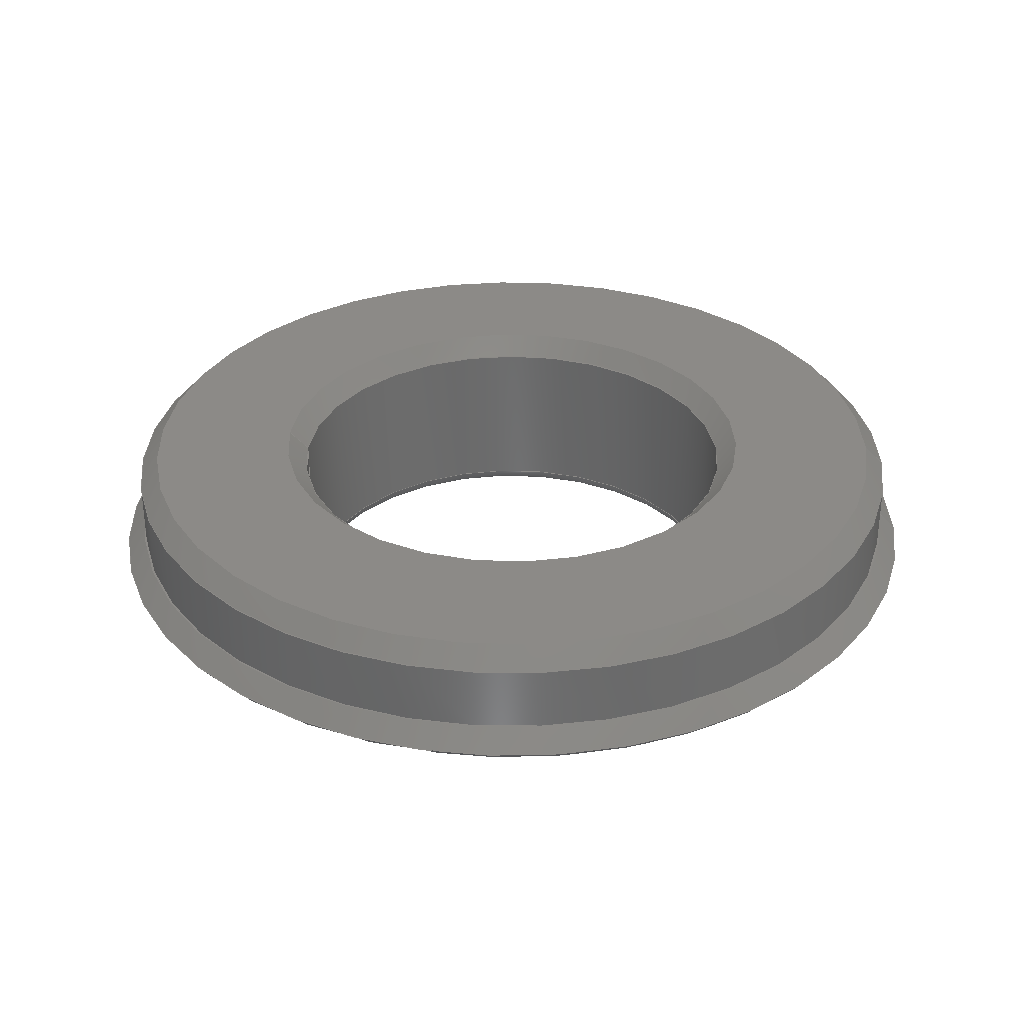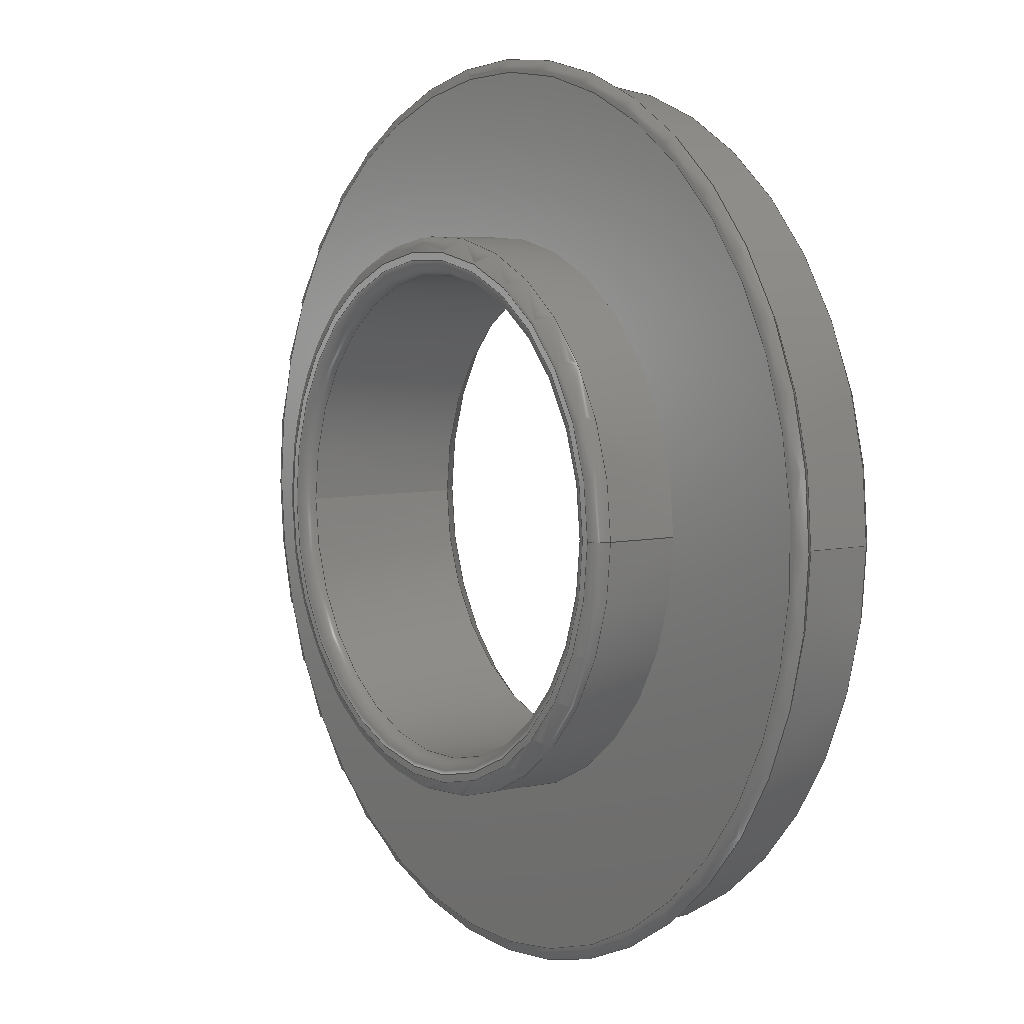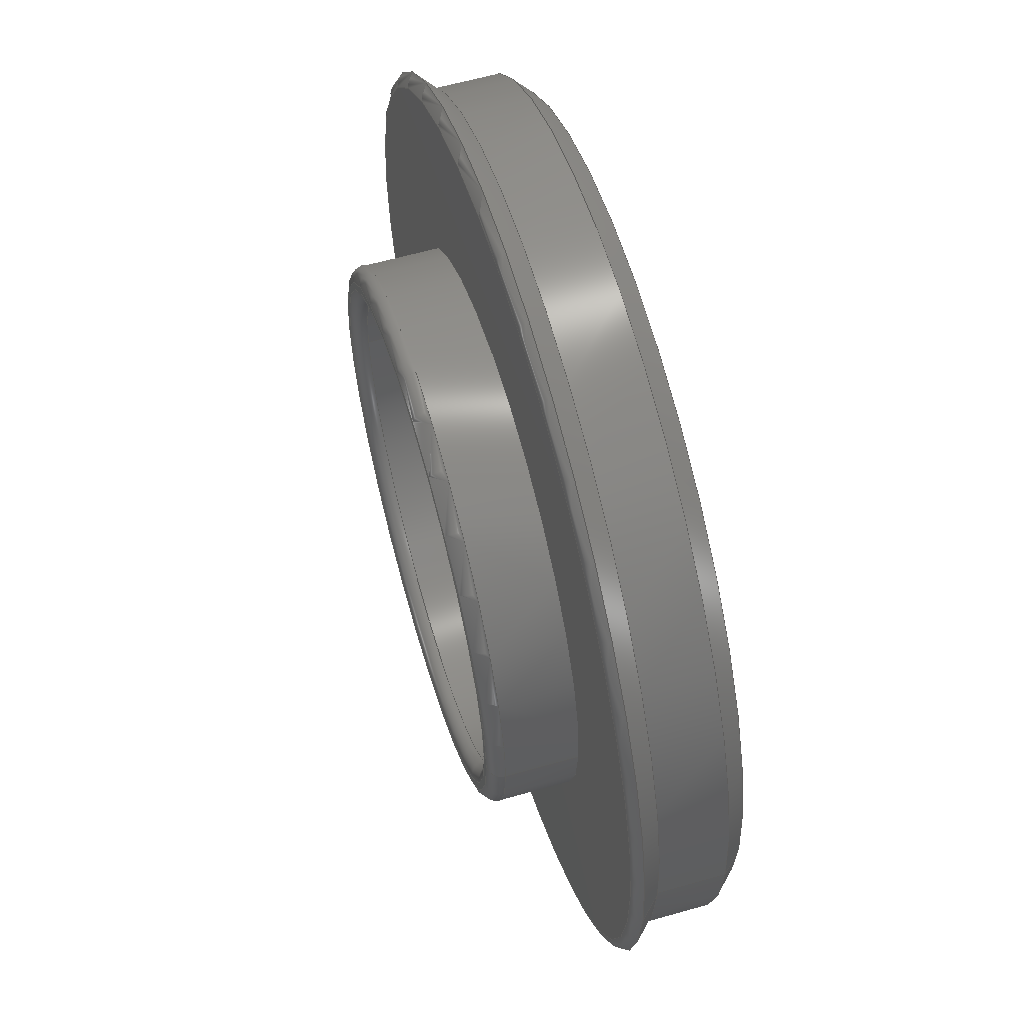
<metadata>
{"format":"step","ext":"step","renderer":"f3d","projection":"perspective","resolution":1024,"background":"white","views":[{"elev":32.3,"azim":-177.1,"up":"+Z"},{"elev":5.7,"azim":-125.3,"up":"+Y"},{"elev":60.3,"azim":-106.3,"up":"+Y"}]}
</metadata>
<code>
ISO-10303-21;
DATA;
#1=MECHANICAL_DESIGN_GEOMETRIC_PRESENTATION_REPRESENTATION('',(#4),#354);
#2=SHAPE_REPRESENTATION_RELATIONSHIP('SRR','None',#361,#3);
#3=ADVANCED_BREP_SHAPE_REPRESENTATION('',(#5),#353);
#4=STYLED_ITEM('',(#370),#5);
#5=MANIFOLD_SOLID_BREP('Body1',#183);
#6=CONICAL_SURFACE('',#217,15.15,0.7854);
#7=CONICAL_SURFACE('',#221,8.6,0.7854);
#8=CONICAL_SURFACE('',#225,14.4,0.7854);
#9=LINE('',#312,#15);
#10=LINE('',#321,#16);
#11=LINE('',#334,#17);
#12=LINE('',#341,#18);
#13=LINE('',#347,#19);
#14=LINE('',#350,#20);
#15=VECTOR('',#246,8.25);
#16=VECTOR('',#259,9.5);
#17=VECTOR('',#276,15.15);
#18=VECTOR('',#285,8.6);
#19=VECTOR('',#292,14.4);
#20=VECTOR('',#297,14.75);
#21=CYLINDRICAL_SURFACE('',#204,8.25);
#22=CYLINDRICAL_SURFACE('',#209,9.5);
#23=CYLINDRICAL_SURFACE('',#227,14.75);
#24=FACE_BOUND('',#47,.T.);
#25=FACE_BOUND('',#53,.T.);
#26=FACE_BOUND('',#56,.T.);
#27=FACE_BOUND('',#59,.T.);
#28=PLANE('',#202);
#29=PLANE('',#216);
#30=PLANE('',#219);
#31=PLANE('',#223);
#32=FACE_OUTER_BOUND('',#45,.T.);
#33=FACE_OUTER_BOUND('',#46,.T.);
#34=FACE_OUTER_BOUND('',#48,.T.);
#35=FACE_OUTER_BOUND('',#49,.T.);
#36=FACE_OUTER_BOUND('',#50,.T.);
#37=FACE_OUTER_BOUND('',#51,.T.);
#38=FACE_OUTER_BOUND('',#52,.T.);
#39=FACE_OUTER_BOUND('',#54,.T.);
#40=FACE_OUTER_BOUND('',#55,.T.);
#41=FACE_OUTER_BOUND('',#57,.T.);
#42=FACE_OUTER_BOUND('',#58,.T.);
#43=FACE_OUTER_BOUND('',#60,.T.);
#44=FACE_OUTER_BOUND('',#61,.T.);
#45=EDGE_LOOP('',(#119,#120,#121,#122,#123));
#46=EDGE_LOOP('',(#124));
#47=EDGE_LOOP('',(#125));
#48=EDGE_LOOP('',(#126,#127,#128,#129,#130));
#49=EDGE_LOOP('',(#131,#132,#133,#134));
#50=EDGE_LOOP('',(#135,#136,#137,#138));
#51=EDGE_LOOP('',(#139,#140,#141,#142,#143));
#52=EDGE_LOOP('',(#144));
#53=EDGE_LOOP('',(#145));
#54=EDGE_LOOP('',(#146,#147,#148,#149,#150));
#55=EDGE_LOOP('',(#151));
#56=EDGE_LOOP('',(#152));
#57=EDGE_LOOP('',(#153,#154,#155,#156));
#58=EDGE_LOOP('',(#157));
#59=EDGE_LOOP('',(#158));
#60=EDGE_LOOP('',(#159,#160,#161,#162));
#61=EDGE_LOOP('',(#163,#164,#165,#166));
#62=CIRCLE('',#198,8.75);
#63=CIRCLE('',#199,0.5);
#64=CIRCLE('',#200,8.25);
#65=CIRCLE('',#201,8.25);
#66=CIRCLE('',#203,9);
#67=CIRCLE('',#205,8.25);
#68=CIRCLE('',#207,9.5);
#69=CIRCLE('',#208,0.5);
#70=CIRCLE('',#210,9.5);
#71=CIRCLE('',#212,15.04);
#72=CIRCLE('',#213,0.5);
#73=CIRCLE('',#214,15.5);
#74=CIRCLE('',#215,15.5);
#75=CIRCLE('',#218,14.8);
#76=CIRCLE('',#220,14.75);
#77=CIRCLE('',#222,8.95);
#78=CIRCLE('',#224,14.05);
#79=CIRCLE('',#226,14.75);
#80=VERTEX_POINT('',#300);
#81=VERTEX_POINT('',#302);
#82=VERTEX_POINT('',#304);
#83=VERTEX_POINT('',#308);
#84=VERTEX_POINT('',#311);
#85=VERTEX_POINT('',#315);
#86=VERTEX_POINT('',#319);
#87=VERTEX_POINT('',#323);
#88=VERTEX_POINT('',#325);
#89=VERTEX_POINT('',#327);
#90=VERTEX_POINT('',#332);
#91=VERTEX_POINT('',#336);
#92=VERTEX_POINT('',#339);
#93=VERTEX_POINT('',#343);
#94=VERTEX_POINT('',#346);
#95=EDGE_CURVE('',#80,#80,#62,.T.);
#96=EDGE_CURVE('',#80,#81,#63,.T.);
#97=EDGE_CURVE('',#81,#82,#64,.T.);
#98=EDGE_CURVE('',#82,#81,#65,.T.);
#99=EDGE_CURVE('',#83,#83,#66,.T.);
#100=EDGE_CURVE('',#82,#84,#9,.T.);
#101=EDGE_CURVE('',#84,#84,#67,.T.);
#102=EDGE_CURVE('',#85,#85,#68,.T.);
#103=EDGE_CURVE('',#85,#83,#69,.T.);
#104=EDGE_CURVE('',#86,#86,#70,.T.);
#105=EDGE_CURVE('',#86,#85,#10,.T.);
#106=EDGE_CURVE('',#87,#87,#71,.T.);
#107=EDGE_CURVE('',#87,#88,#72,.T.);
#108=EDGE_CURVE('',#89,#88,#73,.T.);
#109=EDGE_CURVE('',#88,#89,#74,.T.);
#110=EDGE_CURVE('',#90,#90,#75,.T.);
#111=EDGE_CURVE('',#90,#89,#11,.T.);
#112=EDGE_CURVE('',#91,#91,#76,.T.);
#113=EDGE_CURVE('',#92,#92,#77,.T.);
#114=EDGE_CURVE('',#92,#84,#12,.T.);
#115=EDGE_CURVE('',#93,#93,#78,.T.);
#116=EDGE_CURVE('',#93,#94,#13,.T.);
#117=EDGE_CURVE('',#94,#94,#79,.T.);
#118=EDGE_CURVE('',#94,#91,#14,.T.);
#119=ORIENTED_EDGE('',*,*,#95,.T.);
#120=ORIENTED_EDGE('',*,*,#96,.T.);
#121=ORIENTED_EDGE('',*,*,#97,.T.);
#122=ORIENTED_EDGE('',*,*,#98,.T.);
#123=ORIENTED_EDGE('',*,*,#96,.F.);
#124=ORIENTED_EDGE('',*,*,#99,.F.);
#125=ORIENTED_EDGE('',*,*,#95,.F.);
#126=ORIENTED_EDGE('',*,*,#98,.F.);
#127=ORIENTED_EDGE('',*,*,#100,.T.);
#128=ORIENTED_EDGE('',*,*,#101,.F.);
#129=ORIENTED_EDGE('',*,*,#100,.F.);
#130=ORIENTED_EDGE('',*,*,#97,.F.);
#131=ORIENTED_EDGE('',*,*,#102,.T.);
#132=ORIENTED_EDGE('',*,*,#103,.T.);
#133=ORIENTED_EDGE('',*,*,#99,.T.);
#134=ORIENTED_EDGE('',*,*,#103,.F.);
#135=ORIENTED_EDGE('',*,*,#104,.F.);
#136=ORIENTED_EDGE('',*,*,#105,.T.);
#137=ORIENTED_EDGE('',*,*,#102,.F.);
#138=ORIENTED_EDGE('',*,*,#105,.F.);
#139=ORIENTED_EDGE('',*,*,#106,.T.);
#140=ORIENTED_EDGE('',*,*,#107,.T.);
#141=ORIENTED_EDGE('',*,*,#108,.F.);
#142=ORIENTED_EDGE('',*,*,#109,.F.);
#143=ORIENTED_EDGE('',*,*,#107,.F.);
#144=ORIENTED_EDGE('',*,*,#106,.F.);
#145=ORIENTED_EDGE('',*,*,#104,.T.);
#146=ORIENTED_EDGE('',*,*,#110,.T.);
#147=ORIENTED_EDGE('',*,*,#111,.T.);
#148=ORIENTED_EDGE('',*,*,#108,.T.);
#149=ORIENTED_EDGE('',*,*,#109,.T.);
#150=ORIENTED_EDGE('',*,*,#111,.F.);
#151=ORIENTED_EDGE('',*,*,#110,.F.);
#152=ORIENTED_EDGE('',*,*,#112,.T.);
#153=ORIENTED_EDGE('',*,*,#113,.T.);
#154=ORIENTED_EDGE('',*,*,#114,.T.);
#155=ORIENTED_EDGE('',*,*,#101,.T.);
#156=ORIENTED_EDGE('',*,*,#114,.F.);
#157=ORIENTED_EDGE('',*,*,#115,.F.);
#158=ORIENTED_EDGE('',*,*,#113,.F.);
#159=ORIENTED_EDGE('',*,*,#115,.T.);
#160=ORIENTED_EDGE('',*,*,#116,.T.);
#161=ORIENTED_EDGE('',*,*,#117,.T.);
#162=ORIENTED_EDGE('',*,*,#116,.F.);
#163=ORIENTED_EDGE('',*,*,#117,.F.);
#164=ORIENTED_EDGE('',*,*,#118,.T.);
#165=ORIENTED_EDGE('',*,*,#112,.F.);
#166=ORIENTED_EDGE('',*,*,#118,.F.);
#167=TOROIDAL_SURFACE('',#197,8.75,0.5);
#168=TOROIDAL_SURFACE('',#206,9,0.5);
#169=TOROIDAL_SURFACE('',#211,15.04,0.5);
#170=ADVANCED_FACE('',(#32),#167,.T.);
#171=ADVANCED_FACE('',(#33,#24),#28,.F.);
#172=ADVANCED_FACE('',(#34),#21,.F.);
#173=ADVANCED_FACE('',(#35),#168,.T.);
#174=ADVANCED_FACE('',(#36),#22,.T.);
#175=ADVANCED_FACE('',(#37),#169,.T.);
#176=ADVANCED_FACE('',(#38,#25),#29,.F.);
#177=ADVANCED_FACE('',(#39),#6,.T.);
#178=ADVANCED_FACE('',(#40,#26),#30,.T.);
#179=ADVANCED_FACE('',(#41),#7,.F.);
#180=ADVANCED_FACE('',(#42,#27),#31,.T.);
#181=ADVANCED_FACE('',(#43),#8,.T.);
#182=ADVANCED_FACE('',(#44),#23,.T.);
#183=CLOSED_SHELL('',(#170,#171,#172,#173,#174,#175,#176,#177,#178,#179,
#180,#181,#182));
#184=DERIVED_UNIT_ELEMENT(#186,1);
#185=DERIVED_UNIT_ELEMENT(#356,-3);
#186=(
MASS_UNIT()
NAMED_UNIT(*)
SI_UNIT(.KILO.,.GRAM.)
);
#187=DERIVED_UNIT((#184,#185));
#188=MEASURE_REPRESENTATION_ITEM('density measure',
POSITIVE_RATIO_MEASURE(7850),#187);
#189=PROPERTY_DEFINITION_REPRESENTATION(#194,#191);
#190=PROPERTY_DEFINITION_REPRESENTATION(#195,#192);
#191=REPRESENTATION('material name',(#193),#353);
#192=REPRESENTATION('density',(#188),#353);
#193=DESCRIPTIVE_REPRESENTATION_ITEM('Steel','Steel');
#194=PROPERTY_DEFINITION('material property','material name',#363);
#195=PROPERTY_DEFINITION('material property','density of part',#363);
#196=AXIS2_PLACEMENT_3D('placement',#298,#228,#229);
#197=AXIS2_PLACEMENT_3D('',#299,#230,#231);
#198=AXIS2_PLACEMENT_3D('',#301,#232,#233);
#199=AXIS2_PLACEMENT_3D('',#303,#234,#235);
#200=AXIS2_PLACEMENT_3D('',#305,#236,#237);
#201=AXIS2_PLACEMENT_3D('',#306,#238,#239);
#202=AXIS2_PLACEMENT_3D('',#307,#240,#241);
#203=AXIS2_PLACEMENT_3D('',#309,#242,#243);
#204=AXIS2_PLACEMENT_3D('',#310,#244,#245);
#205=AXIS2_PLACEMENT_3D('',#313,#247,#248);
#206=AXIS2_PLACEMENT_3D('',#314,#249,#250);
#207=AXIS2_PLACEMENT_3D('',#316,#251,#252);
#208=AXIS2_PLACEMENT_3D('',#317,#253,#254);
#209=AXIS2_PLACEMENT_3D('',#318,#255,#256);
#210=AXIS2_PLACEMENT_3D('',#320,#257,#258);
#211=AXIS2_PLACEMENT_3D('',#322,#260,#261);
#212=AXIS2_PLACEMENT_3D('',#324,#262,#263);
#213=AXIS2_PLACEMENT_3D('',#326,#264,#265);
#214=AXIS2_PLACEMENT_3D('',#328,#266,#267);
#215=AXIS2_PLACEMENT_3D('',#329,#268,#269);
#216=AXIS2_PLACEMENT_3D('',#330,#270,#271);
#217=AXIS2_PLACEMENT_3D('',#331,#272,#273);
#218=AXIS2_PLACEMENT_3D('',#333,#274,#275);
#219=AXIS2_PLACEMENT_3D('',#335,#277,#278);
#220=AXIS2_PLACEMENT_3D('',#337,#279,#280);
#221=AXIS2_PLACEMENT_3D('',#338,#281,#282);
#222=AXIS2_PLACEMENT_3D('',#340,#283,#284);
#223=AXIS2_PLACEMENT_3D('',#342,#286,#287);
#224=AXIS2_PLACEMENT_3D('',#344,#288,#289);
#225=AXIS2_PLACEMENT_3D('',#345,#290,#291);
#226=AXIS2_PLACEMENT_3D('',#348,#293,#294);
#227=AXIS2_PLACEMENT_3D('',#349,#295,#296);
#228=DIRECTION('axis',(0,0,1));
#229=DIRECTION('refdir',(1,0,0));
#230=DIRECTION('center_axis',(0,0,1));
#231=DIRECTION('ref_axis',(1,0,0));
#232=DIRECTION('center_axis',(0,0,-1));
#233=DIRECTION('ref_axis',(-1,0,0));
#234=DIRECTION('center_axis',(1.225e-16,-1,0));
#235=DIRECTION('ref_axis',(-1,-1.225e-16,0));
#236=DIRECTION('center_axis',(0,0,1));
#237=DIRECTION('ref_axis',(-1,0,0));
#238=DIRECTION('center_axis',(0,0,1));
#239=DIRECTION('ref_axis',(-1,0,0));
#240=DIRECTION('center_axis',(0,0,1));
#241=DIRECTION('ref_axis',(1,0,0));
#242=DIRECTION('center_axis',(0,0,1));
#243=DIRECTION('ref_axis',(1,0,0));
#244=DIRECTION('center_axis',(0,0,1));
#245=DIRECTION('ref_axis',(-1,0,0));
#246=DIRECTION('',(0,0,1));
#247=DIRECTION('center_axis',(0,0,-1));
#248=DIRECTION('ref_axis',(-1,0,0));
#249=DIRECTION('center_axis',(0,0,1));
#250=DIRECTION('ref_axis',(1,0,0));
#251=DIRECTION('center_axis',(0,0,-1));
#252=DIRECTION('ref_axis',(1,0,0));
#253=DIRECTION('center_axis',(1.225e-16,-1,0));
#254=DIRECTION('ref_axis',(-1,-1.225e-16,0));
#255=DIRECTION('center_axis',(0,0,1));
#256=DIRECTION('ref_axis',(1,0,0));
#257=DIRECTION('center_axis',(0,0,1));
#258=DIRECTION('ref_axis',(1,0,0));
#259=DIRECTION('',(0,0,-1));
#260=DIRECTION('center_axis',(0,0,-1));
#261=DIRECTION('ref_axis',(-1,0,0));
#262=DIRECTION('center_axis',(0,0,1));
#263=DIRECTION('ref_axis',(-1,0,0));
#264=DIRECTION('center_axis',(1.225e-16,-1,0));
#265=DIRECTION('ref_axis',(1,1.225e-16,0));
#266=DIRECTION('center_axis',(0,0,1));
#267=DIRECTION('ref_axis',(1,0,0));
#268=DIRECTION('center_axis',(0,0,1));
#269=DIRECTION('ref_axis',(1,0,0));
#270=DIRECTION('center_axis',(0,0,1));
#271=DIRECTION('ref_axis',(1,0,0));
#272=DIRECTION('center_axis',(0,0,-1));
#273=DIRECTION('ref_axis',(1,0,0));
#274=DIRECTION('center_axis',(0,0,-1));
#275=DIRECTION('ref_axis',(1,0,0));
#276=DIRECTION('',(-0.7071,-8.66e-17,-0.7071));
#277=DIRECTION('center_axis',(0,0,1));
#278=DIRECTION('ref_axis',(1,0,0));
#279=DIRECTION('center_axis',(0,0,-1));
#280=DIRECTION('ref_axis',(1,0,0));
#281=DIRECTION('center_axis',(0,0,1));
#282=DIRECTION('ref_axis',(-1,0,0));
#283=DIRECTION('center_axis',(0,0,1));
#284=DIRECTION('ref_axis',(-1,0,0));
#285=DIRECTION('',(-0.7071,-8.66e-17,-0.7071));
#286=DIRECTION('center_axis',(0,0,1));
#287=DIRECTION('ref_axis',(1,0,0));
#288=DIRECTION('center_axis',(0,0,-1));
#289=DIRECTION('ref_axis',(1,0,0));
#290=DIRECTION('center_axis',(0,0,-1));
#291=DIRECTION('ref_axis',(1,0,0));
#292=DIRECTION('',(-0.7071,-8.66e-17,-0.7071));
#293=DIRECTION('center_axis',(0,0,1));
#294=DIRECTION('ref_axis',(1,0,0));
#295=DIRECTION('center_axis',(0,0,1));
#296=DIRECTION('ref_axis',(1,0,0));
#297=DIRECTION('',(0,0,-1));
#298=CARTESIAN_POINT('',(0,0,0));
#299=CARTESIAN_POINT('Origin',(0,0,0.5));
#300=CARTESIAN_POINT('',(-8.75,-1.072e-15,0));
#301=CARTESIAN_POINT('Origin',(0,0,0));
#302=CARTESIAN_POINT('',(-8.25,-1.01e-15,0.5));
#303=CARTESIAN_POINT('Origin',(-8.75,-1.072e-15,0.5));
#304=CARTESIAN_POINT('',(8.25,1.01e-15,0.5));
#305=CARTESIAN_POINT('Origin',(0,0,0.5));
#306=CARTESIAN_POINT('Origin',(0,0,0.5));
#307=CARTESIAN_POINT('Origin',(0,0,0));
#308=CARTESIAN_POINT('',(-9,-1.102e-15,0));
#309=CARTESIAN_POINT('Origin',(0,0,0));
#310=CARTESIAN_POINT('Origin',(0,0,0));
#311=CARTESIAN_POINT('',(8.25,-1.01e-15,6.3));
#312=CARTESIAN_POINT('',(8.25,1.01e-15,0));
#313=CARTESIAN_POINT('Origin',(0,0,6.3));
#314=CARTESIAN_POINT('Origin',(0,0,0.5));
#315=CARTESIAN_POINT('',(-9.5,1.163e-15,0.5));
#316=CARTESIAN_POINT('Origin',(0,0,0.5));
#317=CARTESIAN_POINT('Origin',(-9,-1.102e-15,0.5));
#318=CARTESIAN_POINT('Origin',(0,0,0));
#319=CARTESIAN_POINT('',(-9.5,-1.163e-15,3));
#320=CARTESIAN_POINT('Origin',(0,0,3));
#321=CARTESIAN_POINT('',(-9.5,-1.163e-15,0));
#322=CARTESIAN_POINT('Origin',(0,0,3.5));
#323=CARTESIAN_POINT('',(15.04,1.842e-15,3));
#324=CARTESIAN_POINT('Origin',(0,0,3));
#325=CARTESIAN_POINT('',(15.5,1.898e-15,3.3));
#326=CARTESIAN_POINT('Origin',(15.04,1.842e-15,3.5));
#327=CARTESIAN_POINT('',(-15.5,-1.898e-15,3.3));
#328=CARTESIAN_POINT('Origin',(0,0,3.3));
#329=CARTESIAN_POINT('Origin',(0,0,3.3));
#330=CARTESIAN_POINT('Origin',(0,0,3));
#331=CARTESIAN_POINT('Origin',(0,0,3.65));
#332=CARTESIAN_POINT('',(-14.8,1.812e-15,4));
#333=CARTESIAN_POINT('Origin',(0,0,4));
#334=CARTESIAN_POINT('',(-15.15,-1.855e-15,3.65));
#335=CARTESIAN_POINT('Origin',(0,0,4));
#336=CARTESIAN_POINT('',(-14.75,-1.806e-15,4));
#337=CARTESIAN_POINT('Origin',(0,0,4));
#338=CARTESIAN_POINT('Origin',(0,0,6.65));
#339=CARTESIAN_POINT('',(8.95,1.096e-15,7));
#340=CARTESIAN_POINT('Origin',(0,0,7));
#341=CARTESIAN_POINT('',(8.6,1.053e-15,6.65));
#342=CARTESIAN_POINT('Origin',(0,0,7));
#343=CARTESIAN_POINT('',(-14.05,1.721e-15,7));
#344=CARTESIAN_POINT('Origin',(0,0,7));
#345=CARTESIAN_POINT('Origin',(0,0,6.65));
#346=CARTESIAN_POINT('',(-14.75,-1.806e-15,6.3));
#347=CARTESIAN_POINT('',(-14.4,-1.763e-15,6.65));
#348=CARTESIAN_POINT('Origin',(0,0,6.3));
#349=CARTESIAN_POINT('Origin',(0,0,4));
#350=CARTESIAN_POINT('',(-14.75,-1.806e-15,4));
#351=UNCERTAINTY_MEASURE_WITH_UNIT(LENGTH_MEASURE(0.01),#355,
'DISTANCE_ACCURACY_VALUE',
'Maximum model space distance between geometric entities at asserted c
onnectivities');
#352=UNCERTAINTY_MEASURE_WITH_UNIT(LENGTH_MEASURE(0.01),#355,
'DISTANCE_ACCURACY_VALUE',
'Maximum model space distance between geometric entities at asserted c
onnectivities');
#353=(
GEOMETRIC_REPRESENTATION_CONTEXT(3)
GLOBAL_UNCERTAINTY_ASSIGNED_CONTEXT((#351))
GLOBAL_UNIT_ASSIGNED_CONTEXT((#355,#357,#358))
REPRESENTATION_CONTEXT('','3D')
);
#354=(
GEOMETRIC_REPRESENTATION_CONTEXT(3)
GLOBAL_UNCERTAINTY_ASSIGNED_CONTEXT((#352))
GLOBAL_UNIT_ASSIGNED_CONTEXT((#355,#357,#358))
REPRESENTATION_CONTEXT('','3D')
);
#355=(
LENGTH_UNIT()
NAMED_UNIT(*)
SI_UNIT(.MILLI.,.METRE.)
);
#356=(
LENGTH_UNIT()
NAMED_UNIT(*)
SI_UNIT($,.METRE.)
);
#357=(
NAMED_UNIT(*)
PLANE_ANGLE_UNIT()
SI_UNIT($,.RADIAN.)
);
#358=(
NAMED_UNIT(*)
SI_UNIT($,.STERADIAN.)
SOLID_ANGLE_UNIT()
);
#359=SHAPE_DEFINITION_REPRESENTATION(#360,#361);
#360=PRODUCT_DEFINITION_SHAPE('',$,#363);
#361=SHAPE_REPRESENTATION('',(#196),#353);
#362=PRODUCT_DEFINITION_CONTEXT('part definition',#367,'design');
#363=PRODUCT_DEFINITION('Solder holder axle','Solder holder axle v1',#364,
#362);
#364=PRODUCT_DEFINITION_FORMATION('',$,#369);
#365=PRODUCT_RELATED_PRODUCT_CATEGORY('Solder holder axle v1',
'Solder holder axle v1',(#369));
#366=APPLICATION_PROTOCOL_DEFINITION('international standard',
'automotive_design',2009,#367);
#367=APPLICATION_CONTEXT(
'Core Data for Automotive Mechanical Design Process');
#368=PRODUCT_CONTEXT('part definition',#367,'mechanical');
#369=PRODUCT('Solder holder axle','Solder holder axle v1',$,(#368));
#370=PRESENTATION_STYLE_ASSIGNMENT((#371));
#371=SURFACE_STYLE_USAGE(.BOTH.,#372);
#372=SURFACE_SIDE_STYLE('',(#373));
#373=SURFACE_STYLE_FILL_AREA(#374);
#374=FILL_AREA_STYLE('Steel - Satin',(#375));
#375=FILL_AREA_STYLE_COLOUR('Steel - Satin',#376);
#376=COLOUR_RGB('Steel - Satin',0.6275,0.6275,0.6275);
ENDSEC;
END-ISO-10303-21;

</code>
